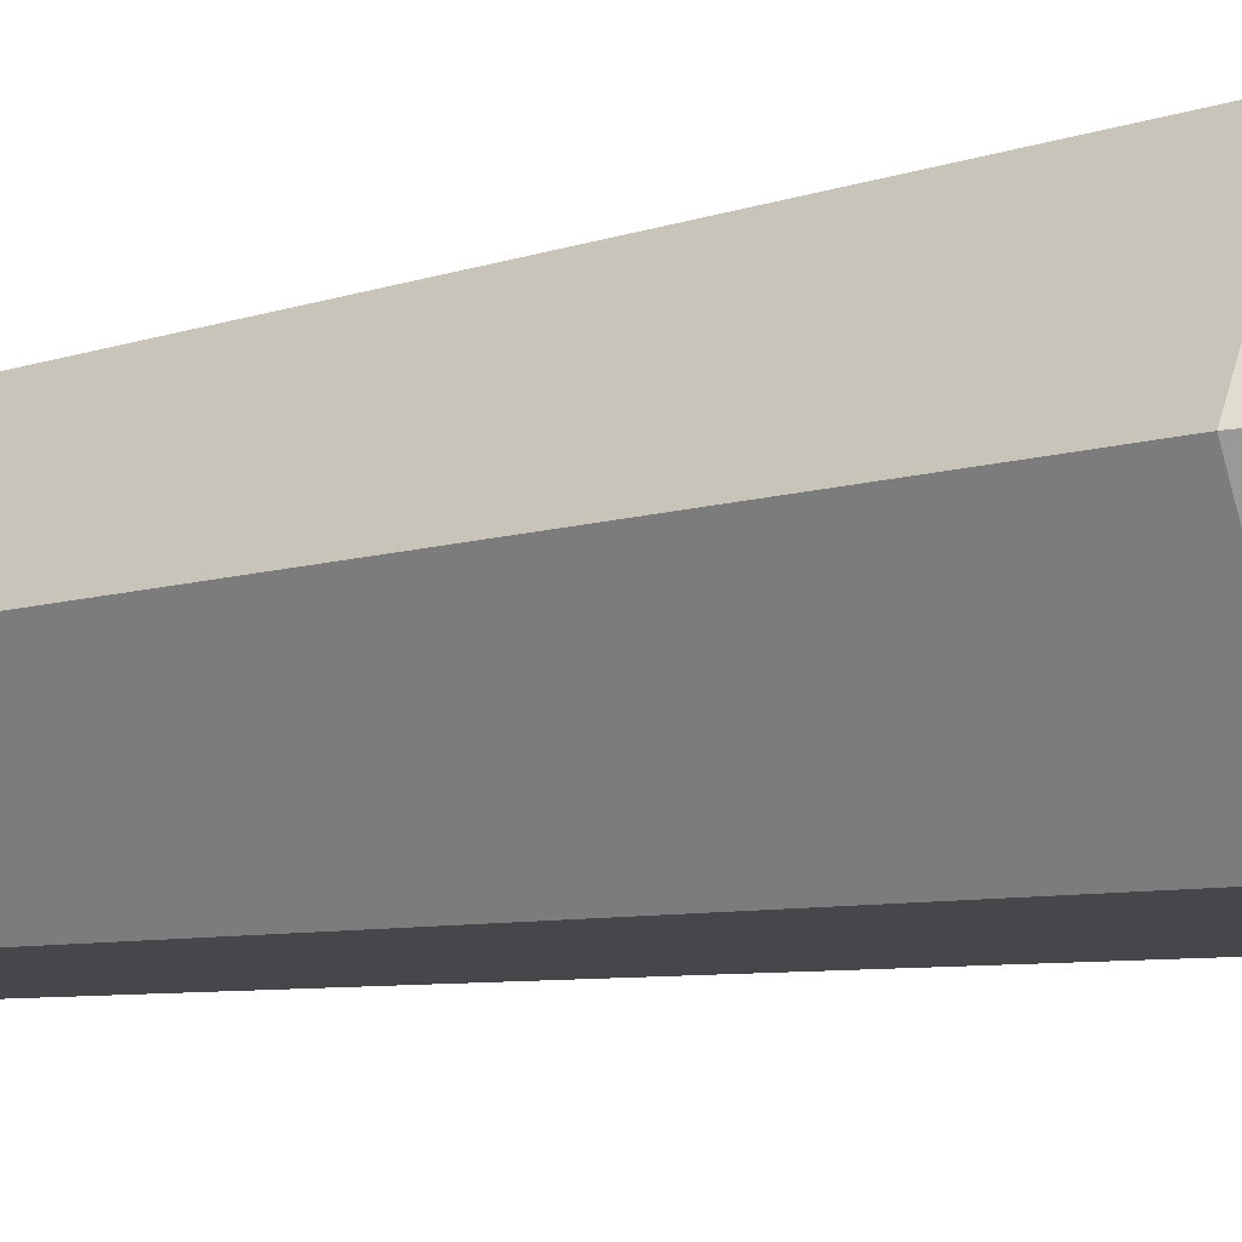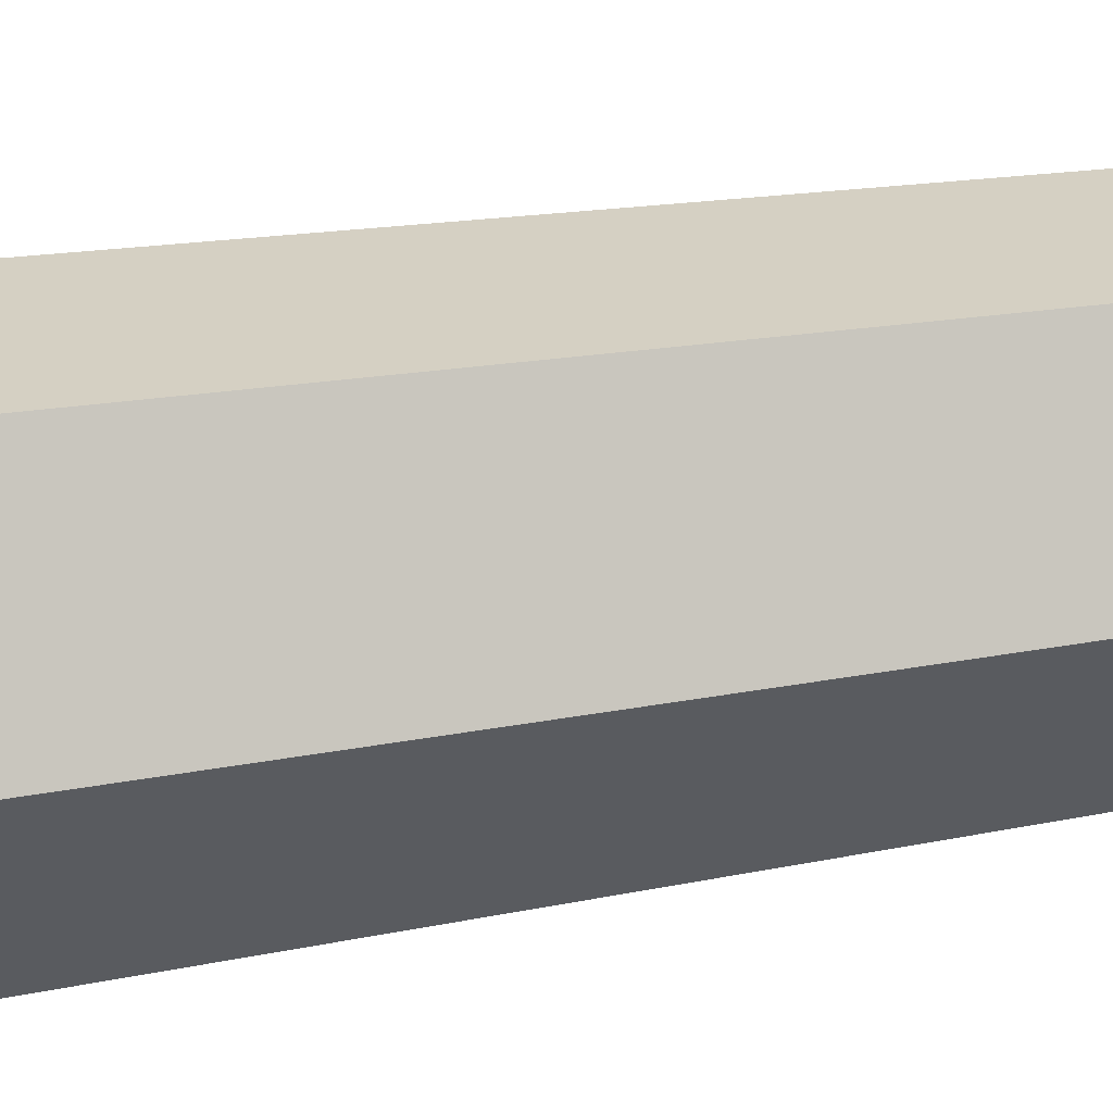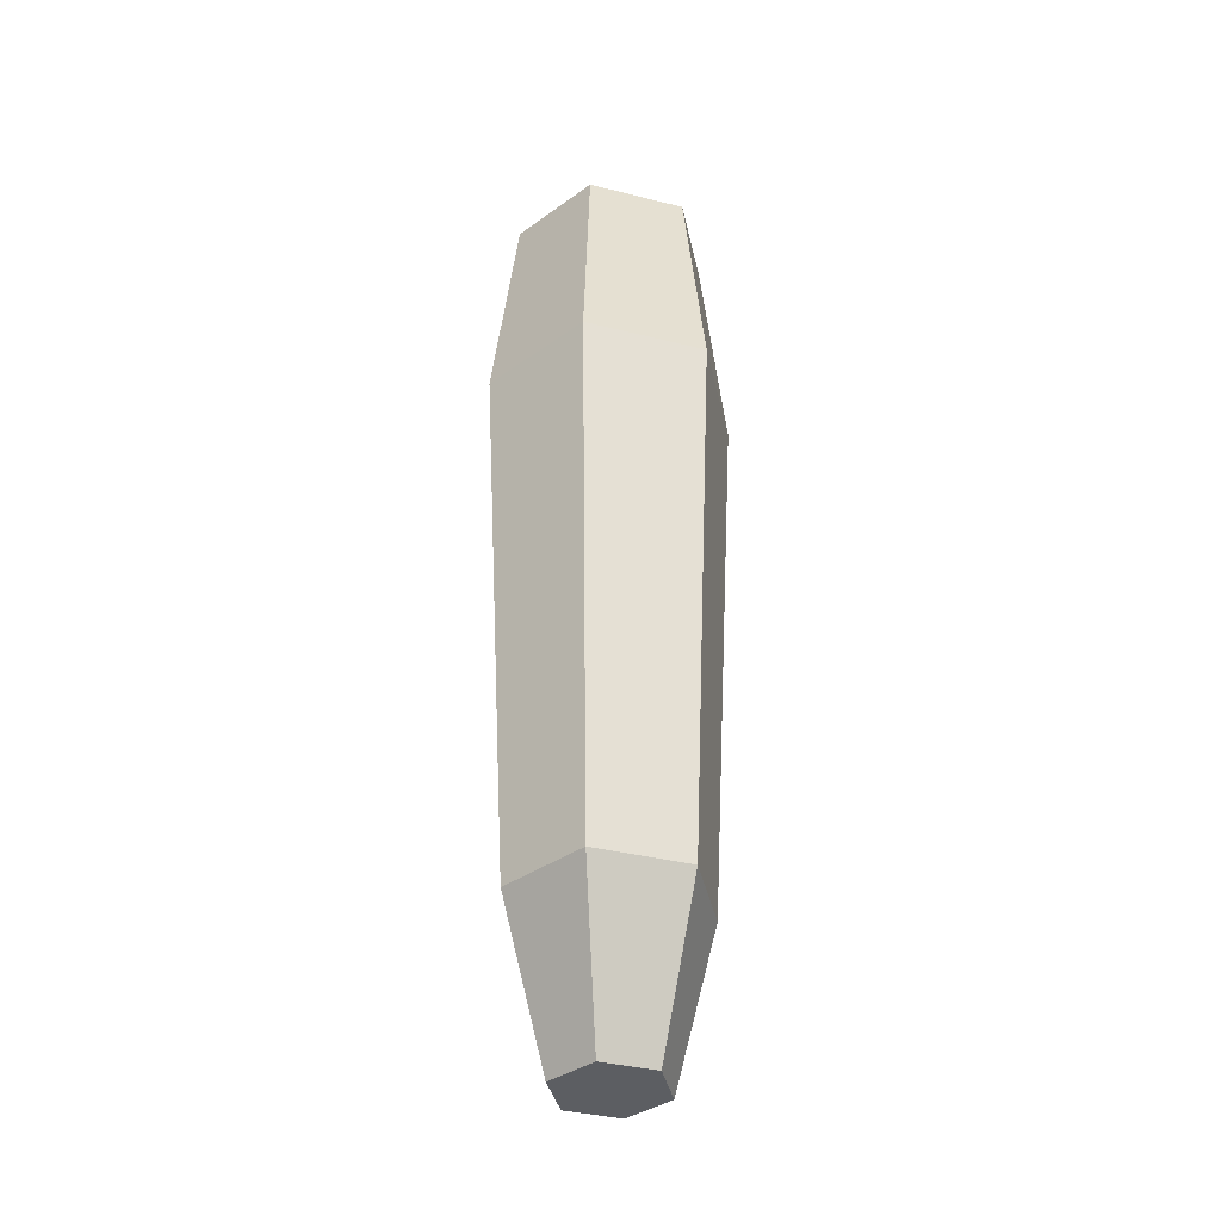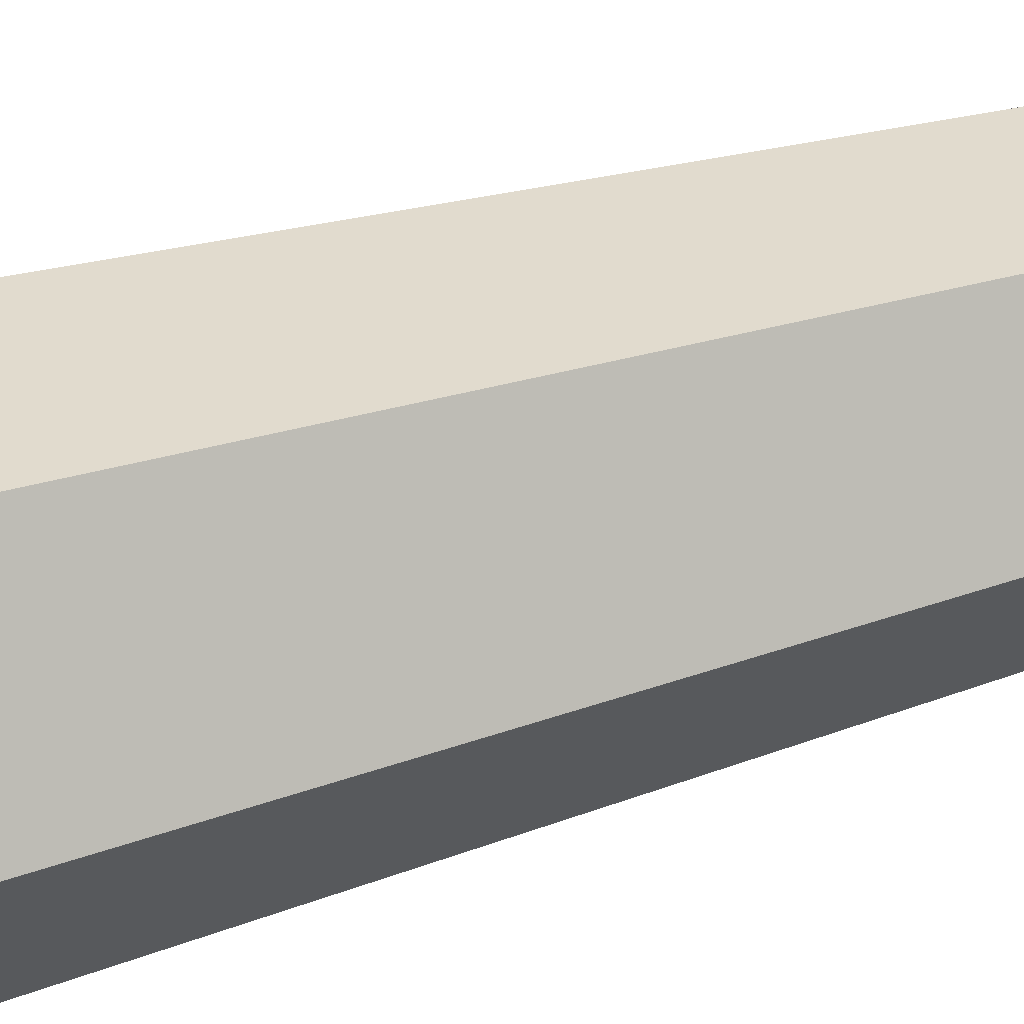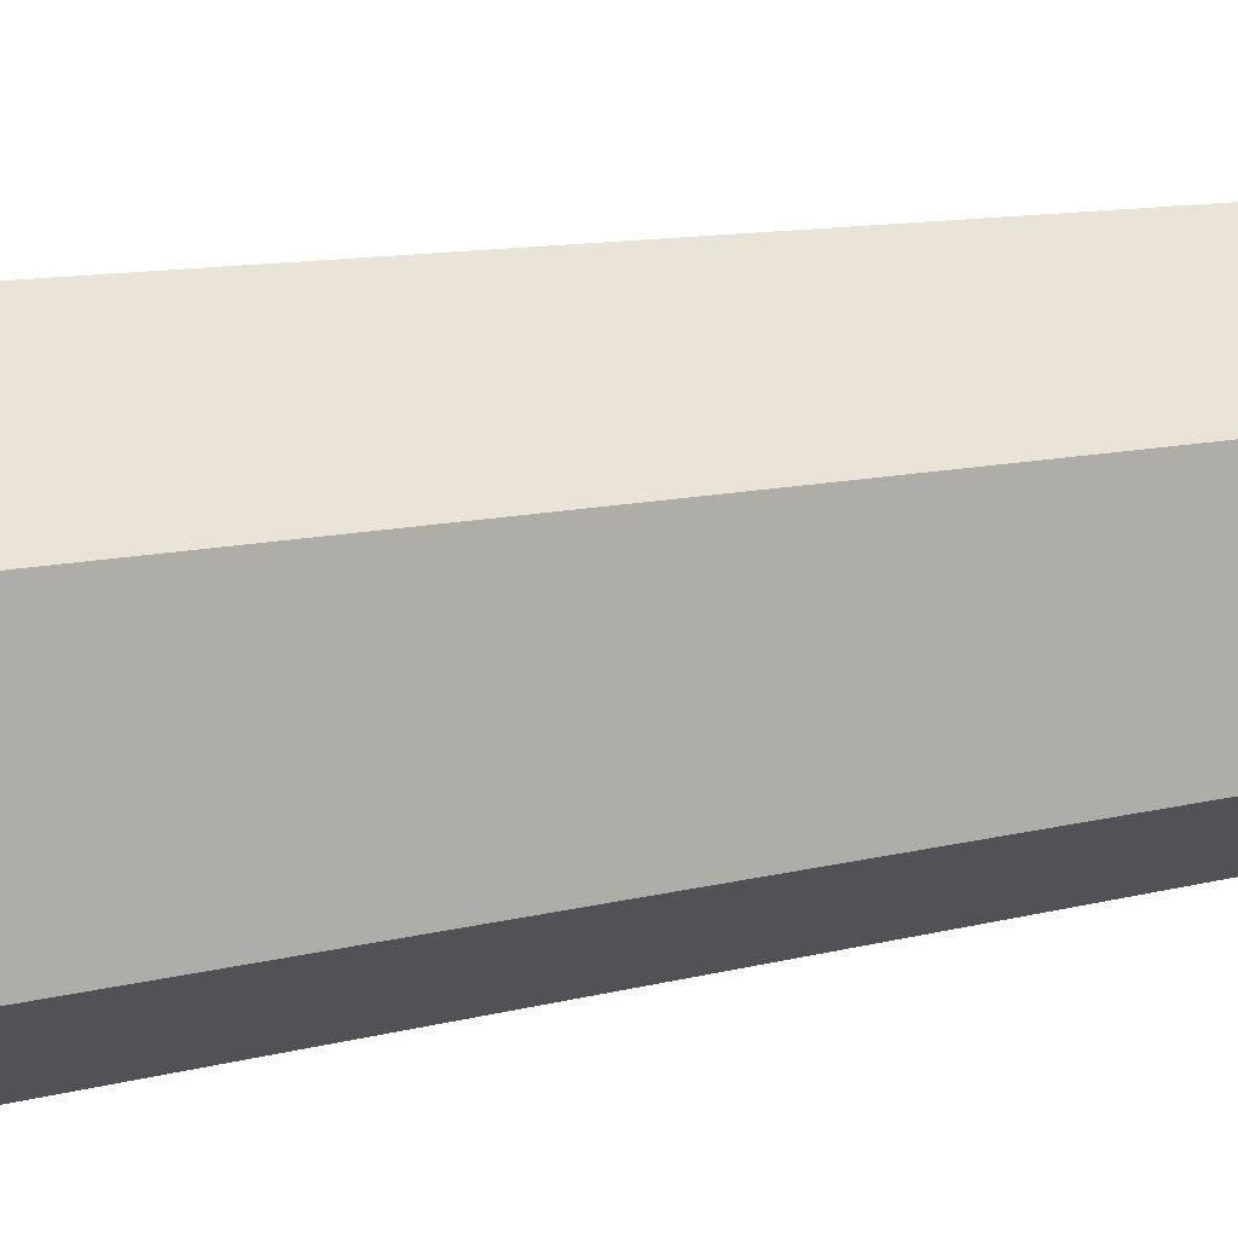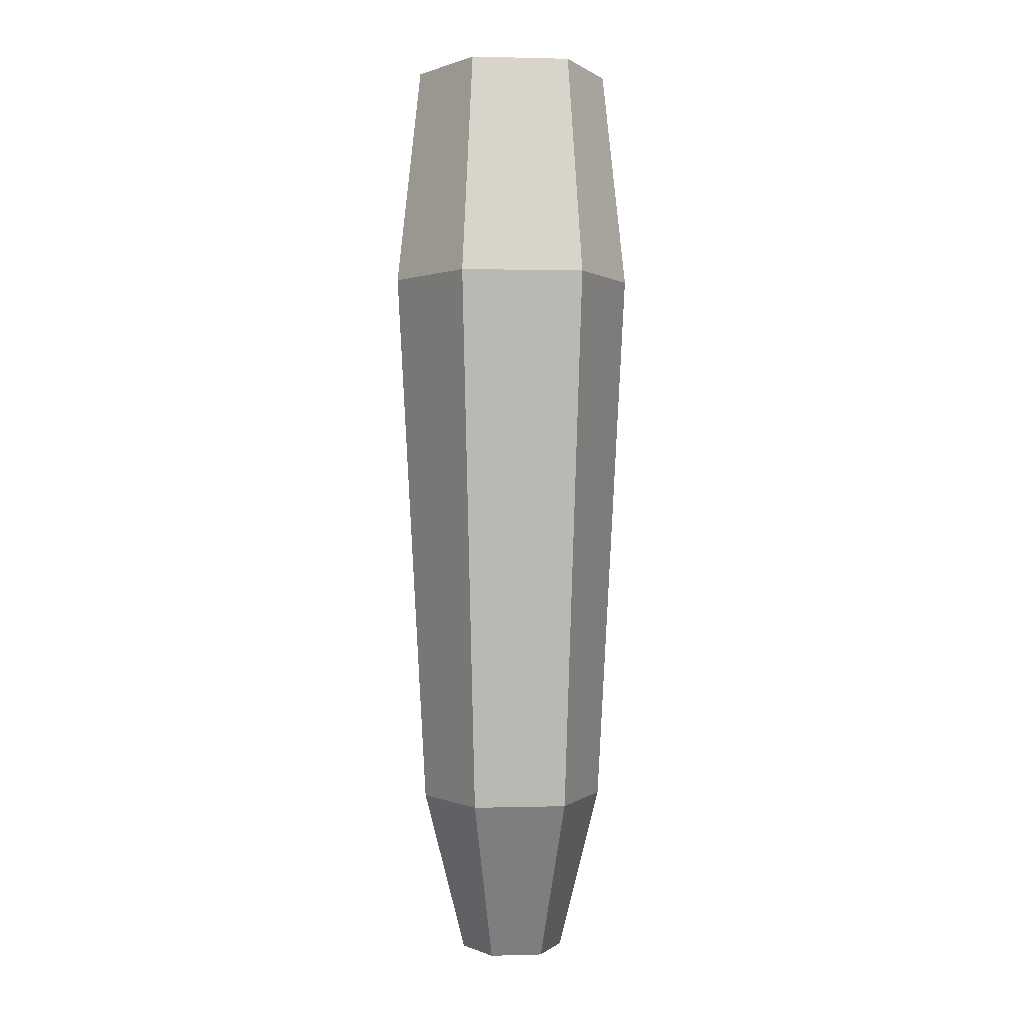
<metadata>
{"format":"obj","ext":"obj","renderer":"f3d","projection":"perspective","resolution":1024,"background":"white","views":[{"elev":-11.8,"azim":-59.0,"up":"+Y"},{"elev":-32.5,"azim":103.0,"up":"+Y"},{"elev":-37.9,"azim":42.2,"up":"+Z"},{"elev":35.8,"azim":67.3,"up":"+Y"},{"elev":43.2,"azim":79.7,"up":"+Y"},{"elev":0.9,"azim":174.2,"up":"+Z"}]}
</metadata>
<code>
v -0.03453 0.03993 0.3602
v -0.02492 0.05647 0.4135
v 0.03453 0.03993 0.3602
v 0.02492 0.05647 0.4135
v -0.03453 0.03993 0.4397
v 0.03453 0.03993 0.4397
v 0.04984 0.09933 0.4135
v 0.06907 0.09933 0.3602
v -0.06907 0.09933 0.4397
v -0.03453 0.1587 0.4397
v -0.06907 0.09933 0.3602
v -0.03453 0.1587 0.3602
v -0.04984 0.09933 0.4135
v -0.02492 0.1422 0.4135
v 0.03453 0.1587 0.3602
v 0.02492 0.1422 0.4135
v 0.03453 0.1587 0.4397
v 0.06907 0.09933 0.4397
v 0.02449 0.05721 -0.4397
v 0.04898 0.09933 -0.4397
v -0.02449 0.05721 -0.4397
v -0.04898 0.09933 -0.4397
v -0.02449 0.1415 -0.4397
v 0.02449 0.1415 -0.4397
v -0.0462 0.01987 0.4397
v 0.0462 0.01987 0.4397
v 0.0924 0.09933 0.4397
v 0.0462 0.1788 0.4397
v -0.0924 0.09933 0.4397
v -0.0462 0.1788 0.4397
v -0.05775 0.1987 0.2331
v -0.04389 0.1748 -0.2861
v 0.05775 0.1987 0.2331
v 0.04389 0.1748 -0.2861
v -0.04389 0.02384 -0.2861
v -0.08778 0.09933 -0.2861
v -0.05775 1.354e-16 0.2331
v -0.1155 0.09933 0.2331
v 0.05775 0 0.2331
v 0.1155 0.09933 0.2331
v 0.04389 0.02384 -0.2861
v 0.08778 0.09933 -0.2861
f 2 1 3
f 3 4 2
f 1 5 6
f 6 3 1
f 7 4 3
f 3 8 7
f 10 9 11
f 11 12 10
f 11 13 14
f 14 12 11
f 9 5 1
f 1 11 9
f 15 12 14
f 14 16 15
f 10 12 15
f 15 17 10
f 8 18 17
f 17 15 8
f 3 6 18
f 18 8 3
f 1 2 13
f 13 11 1
f 16 7 8
f 8 15 16
f 2 4 7
f 7 13 2
f 7 16 13
f 16 14 13
f 20 19 21
f 21 22 20
f 22 23 20
f 23 24 20
f 6 25 26
f 26 27 6
f 27 18 6
f 27 28 17
f 27 17 18
f 28 10 17
f 5 29 25
f 25 6 5
f 5 9 29
f 9 30 29
f 9 10 30
f 10 28 30
f 32 31 33
f 33 34 32
f 21 35 36
f 36 22 21
f 35 37 38
f 38 36 35
f 40 39 41
f 41 42 40
f 33 40 42
f 42 34 33
f 39 37 35
f 35 41 39
f 23 32 34
f 34 24 23
f 22 36 32
f 32 23 22
f 34 42 20
f 20 24 34
f 42 41 19
f 19 20 42
f 36 38 31
f 31 32 36
f 41 35 21
f 21 19 41
f 33 31 30
f 30 28 33
f 25 37 39
f 39 26 25
f 38 29 30
f 30 31 38
f 37 25 29
f 29 38 37
f 27 26 39
f 39 40 27
f 28 27 40
f 40 33 28

</code>
